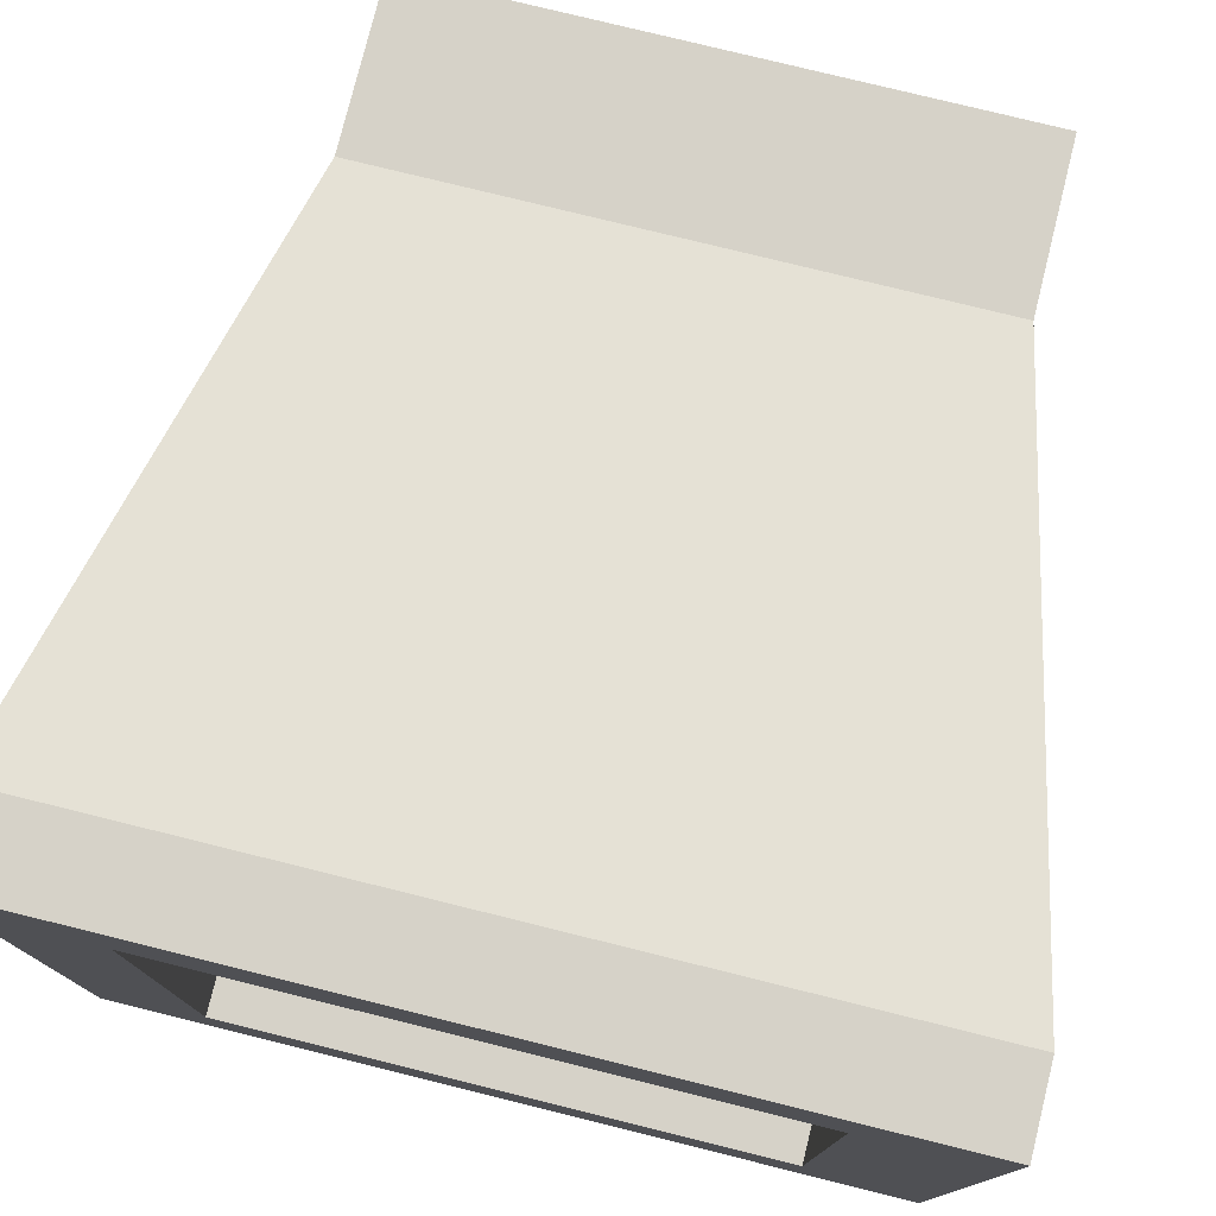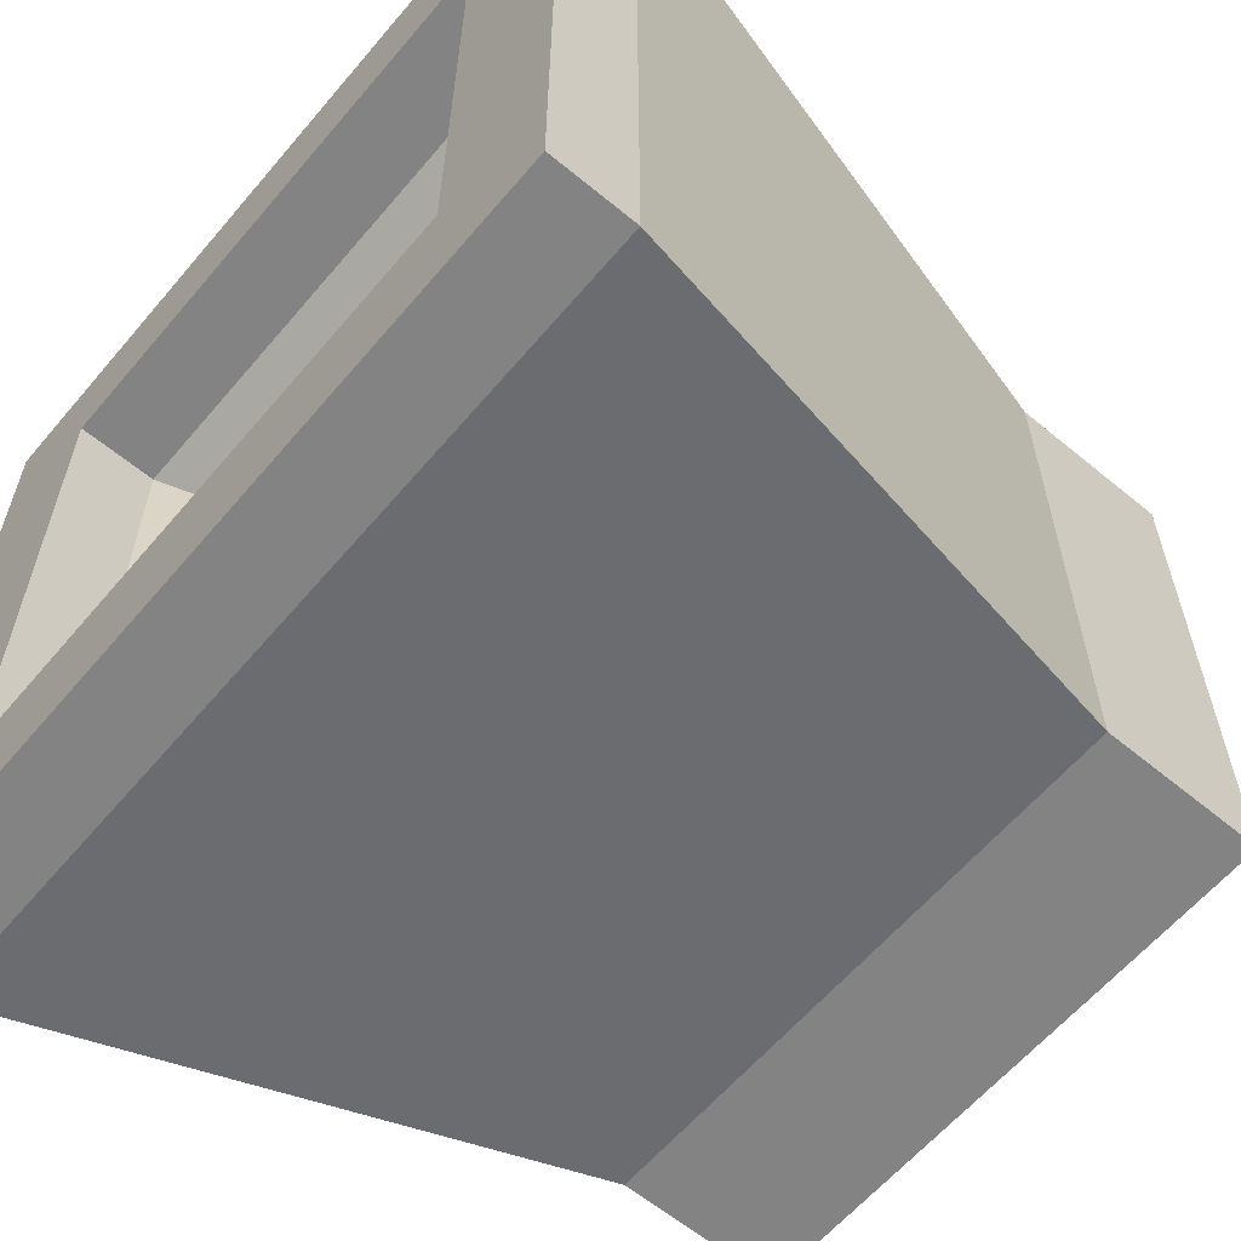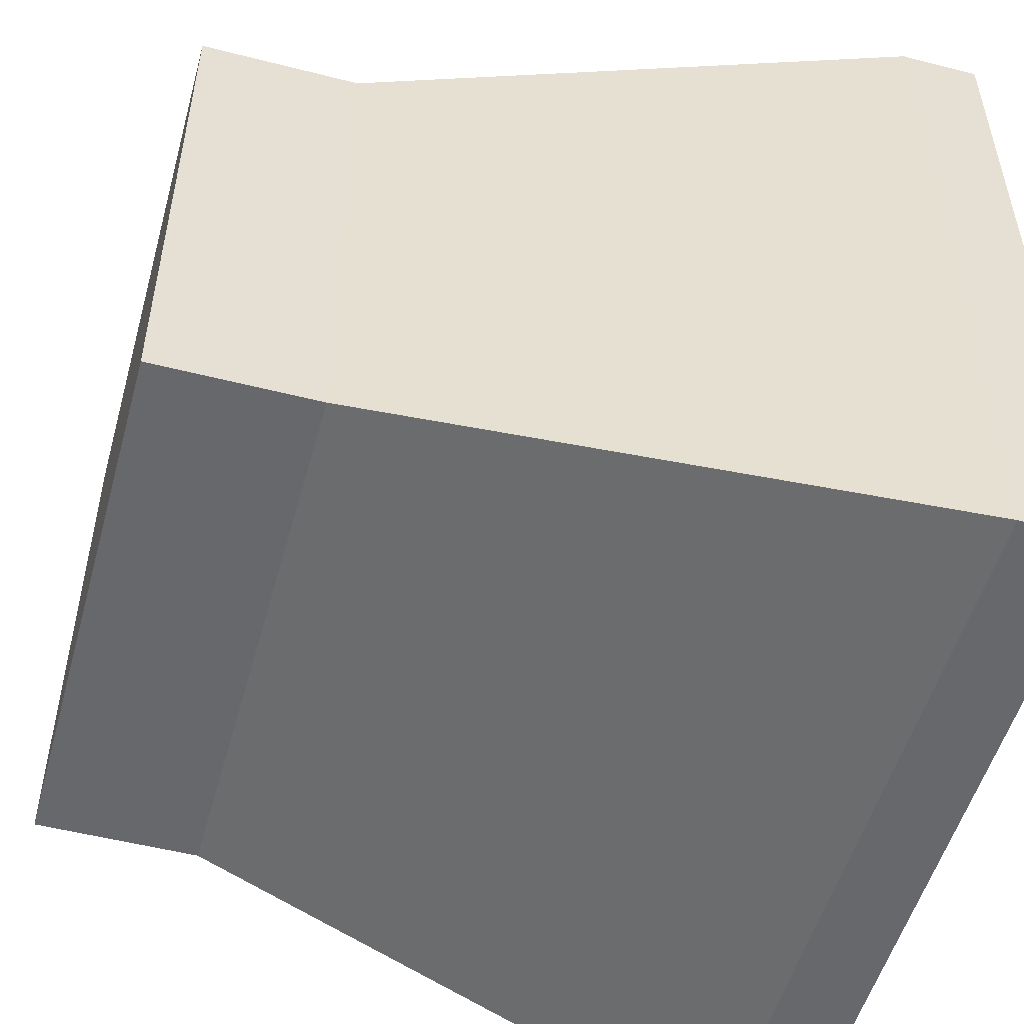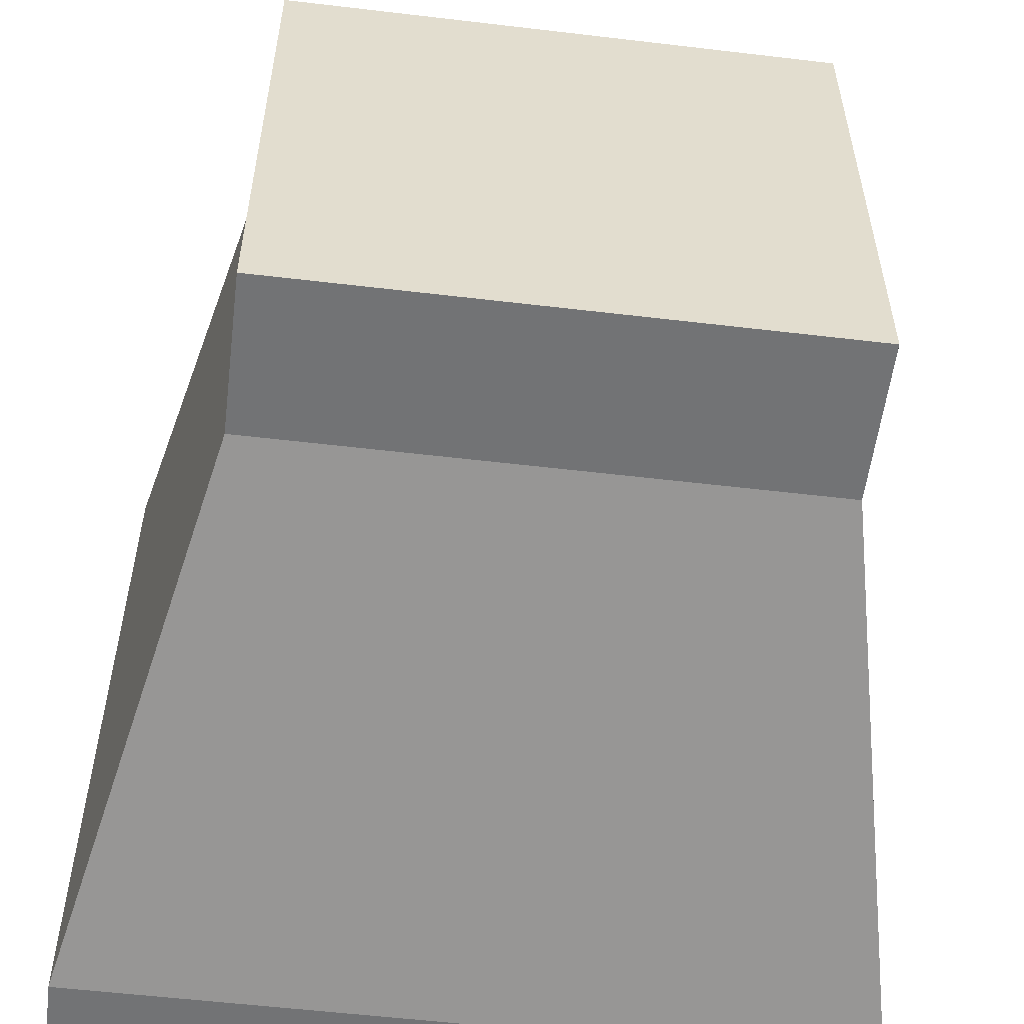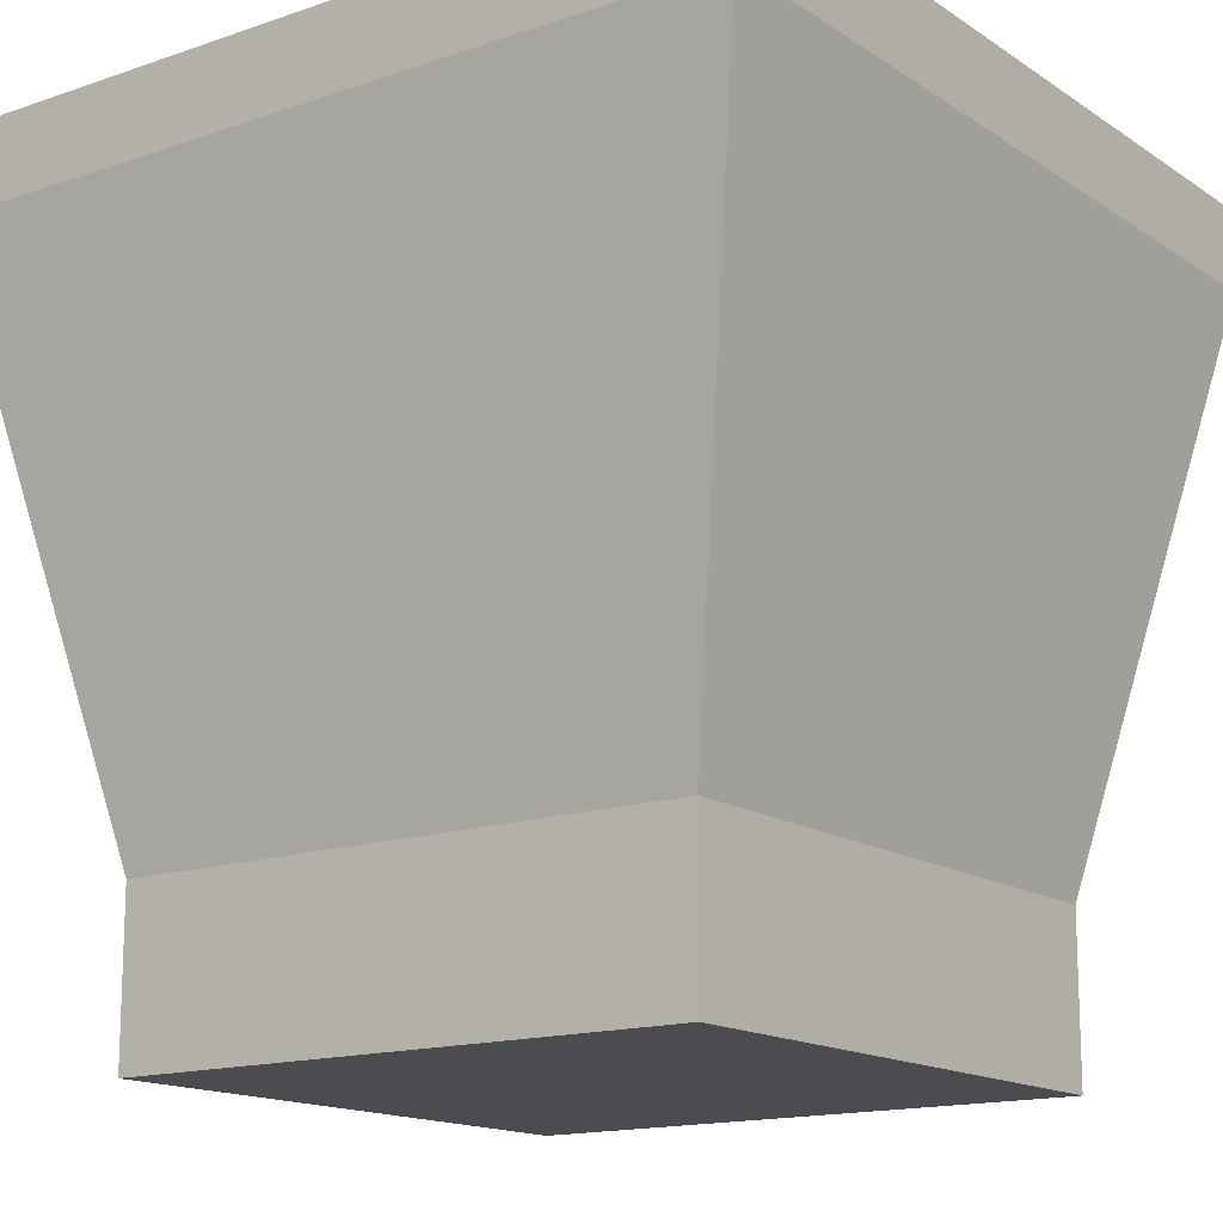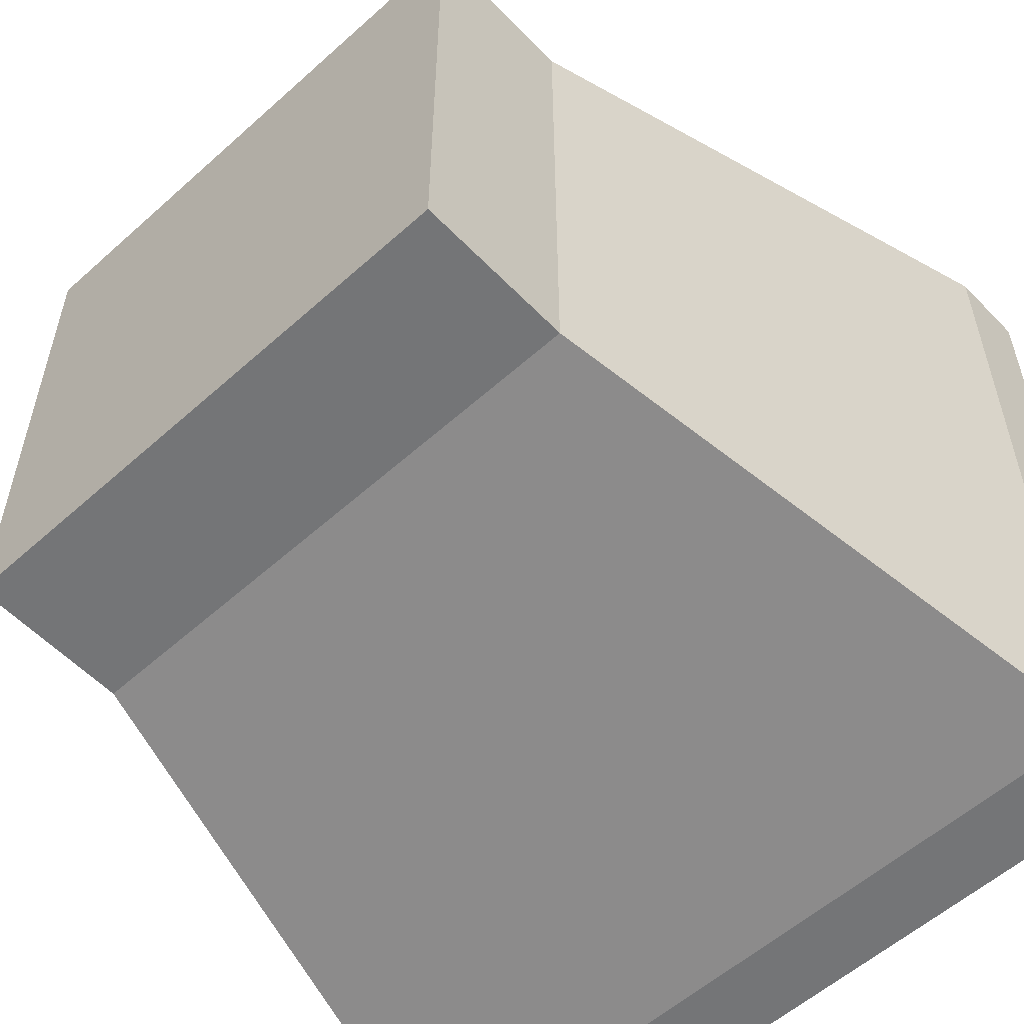
<metadata>
{"format":"obj","ext":"obj","renderer":"f3d","projection":"perspective","resolution":1024,"background":"white","views":[{"elev":77.5,"azim":-166.1,"up":"+Z"},{"elev":-61.1,"azim":-130.1,"up":"+Z"},{"elev":-52.3,"azim":74.6,"up":"+Z"},{"elev":-55.7,"azim":-7.1,"up":"+Z"},{"elev":-15.1,"azim":126.2,"up":"+Y"},{"elev":-56.5,"azim":43.1,"up":"+Z"}]}
</metadata>
<code>
o Chute_chutemdl
v 0.85 0 0.85
v 1 1 1
v 1 0.9 1
v 0.85 0.2 0.85
v 0.85 0.9 0.85
v 0.85 1 0.85
v 0.729 0.7297 0.729
v 0.85 0 0.15
v 1 1 -0
v 1 0.9 -0
v 0.85 0.2 0.15
v 0.85 0.9 0.15
v 0.85 1 0.15
v 0.729 0.7297 0.271
v 0.15 0 0.85
v 0.15 0 0.15
v 0 1 1
v 0 1 0
v 0 0.9 1
v 0 0.9 0
v 0.15 0.2 0.85
v 0.15 0.2 0.15
v 0.15 0.9 0.85
v 0.15 0.9 0.15
v 0.15 1 0.85
v 0.15 1 0.15
v 0.271 0.7297 0.271
v 0.271 0.7297 0.729
f 11 4 1 8
f 10 3 4 11
f 2 9 13 6
f 9 2 3 10
f 6 13 12 5
f 5 12 14 7
f 21 15 1 4
f 19 21 4 3
f 2 6 25 17
f 17 19 3 2
f 6 5 23 25
f 5 7 28 23
f 11 8 16 22
f 10 11 22 20
f 18 26 13 9
f 9 10 20 18
f 26 24 12 13
f 24 27 14 12
f 21 22 16 15
f 14 27 28 7
f 19 20 22 21
f 18 17 25 26
f 17 18 20 19
f 26 25 23 24
f 24 23 28 27
f 8 1 15 16

</code>
